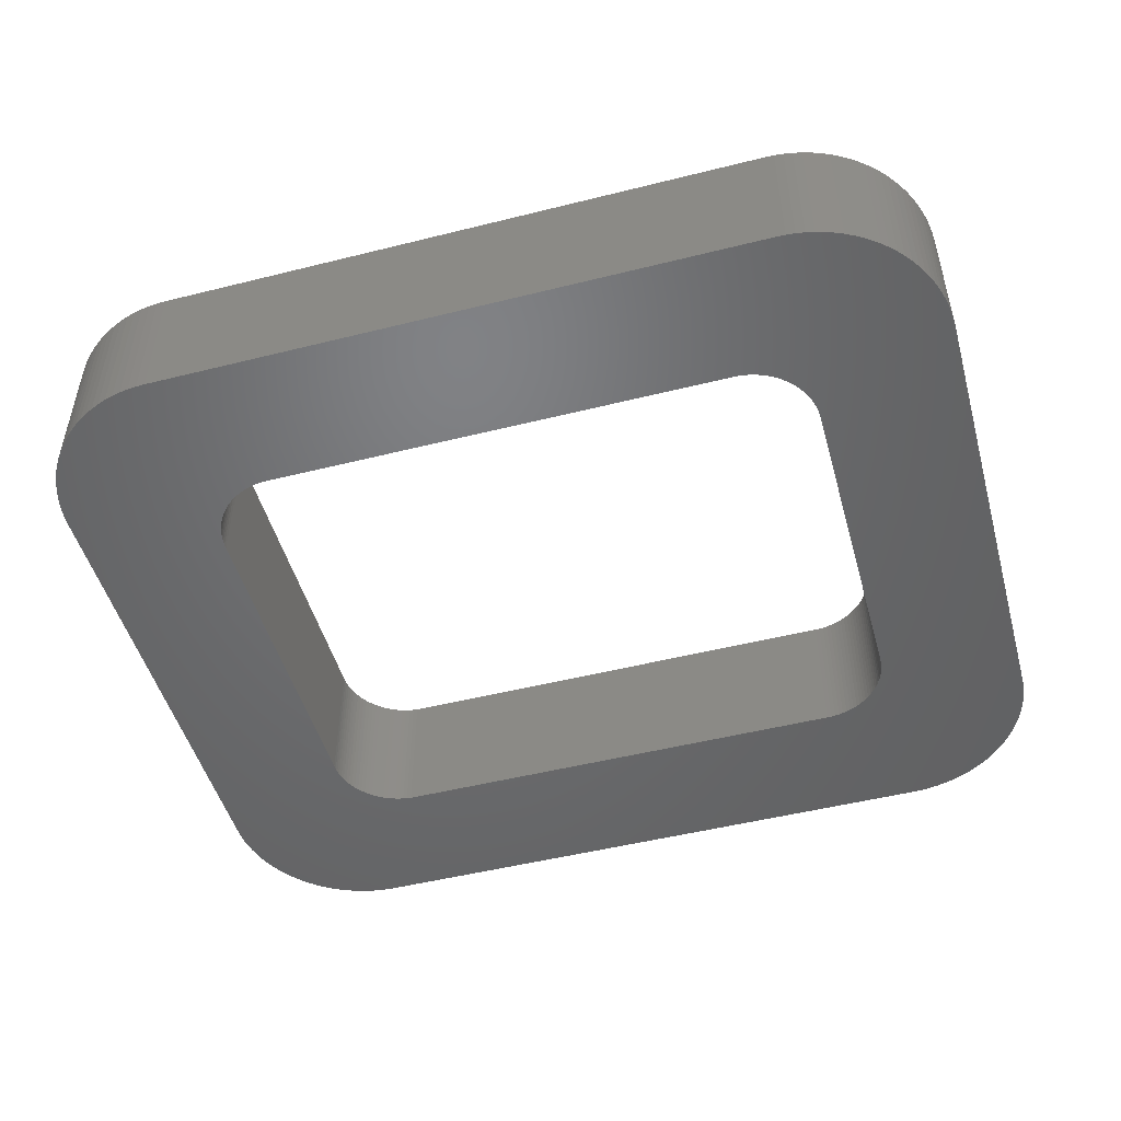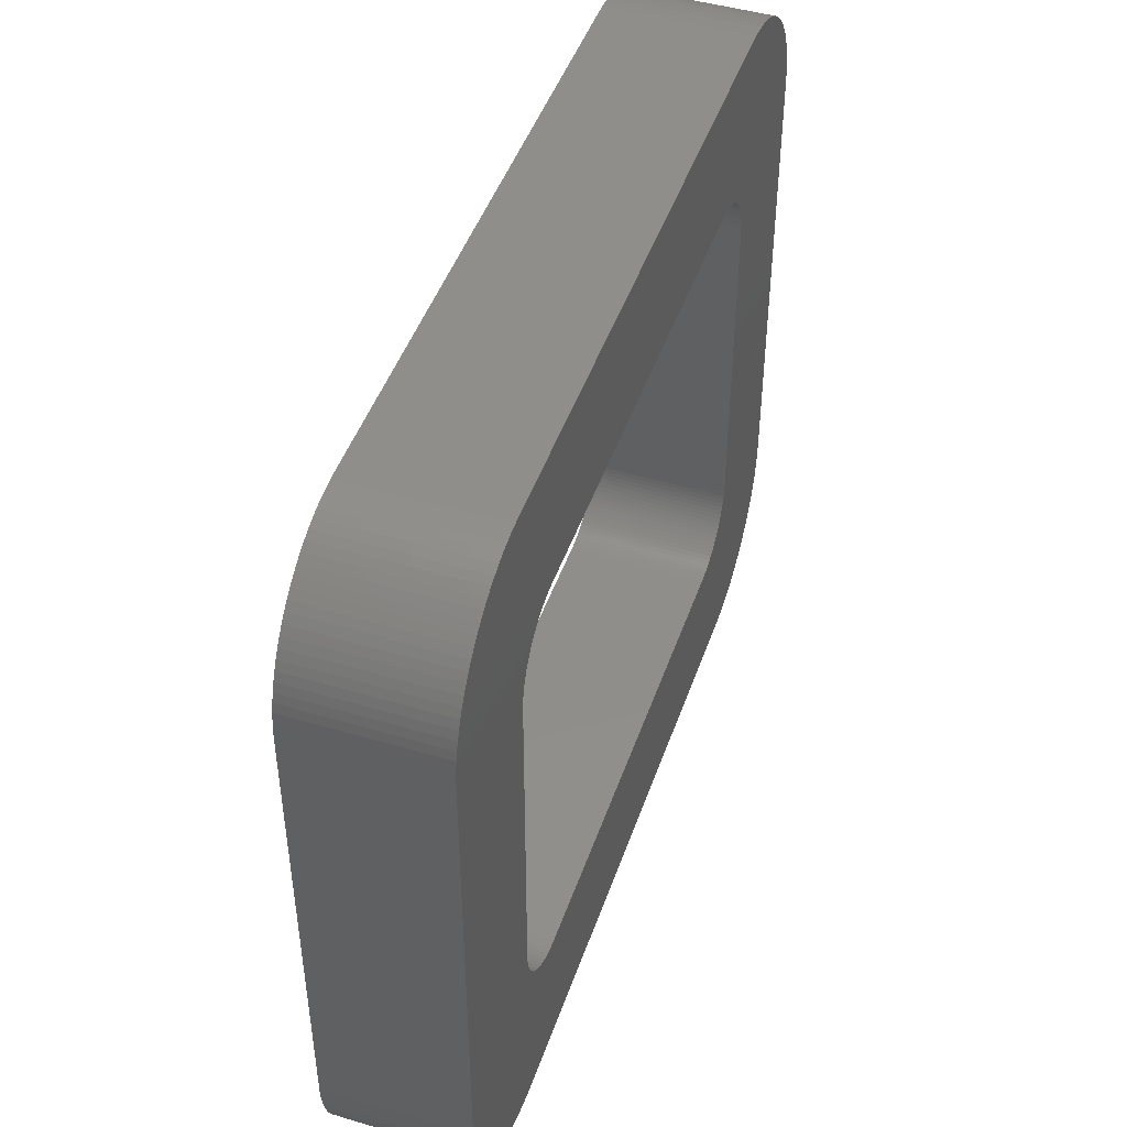
<metadata>
{"format":"stl","ext":"stl","renderer":"f3d","projection":"perspective","resolution":1024,"background":"white","views":[{"elev":-49.4,"azim":-164.5,"up":"+Z"},{"elev":46.3,"azim":-71.3,"up":"+Y"}]}
</metadata>
<code>
# stl→obj: 416 verts, 832 faces
v 19 -10 3
v 19 10 -3
v 19 10 3
v 19 -10 -3
v -19 -10 -3
v -19 10 3
v -19 10 -3
v -19 -10 3
v -16.53 -14.85 -3
v -16.21 -15.07 3
v -16.53 -14.85 3
v -16.21 -15.07 -3
v 12.99 7.188 3
v 13 7 3
v 13.38 15.99 3
v 12.98 7.376 3
v 12.95 7.562 3
v 12.91 7.746 3
v 12.85 7.927 3
v 12.79 8.104 3
v 12.71 8.277 3
v 12.63 8.445 3
v 12.53 8.607 3
v 12.43 8.763 3
v 12.31 8.912 3
v 12.19 9.054 3
v 12.05 9.187 3
v 11.91 9.312 3
v 11.76 9.427 3
v 11.61 9.533 3
v 11.45 9.629 3
v 13 16 3
v 11.28 9.714 3
v 11.1 9.789 3
v 10.93 9.853 3
v 10.75 9.906 3
v 10.56 9.947 3
v 10.38 9.976 3
v 10.19 9.994 3
v 10 10 3
v -10 10 3
v -13 16 3
v -10.19 9.994 3
v -10.38 9.976 3
v -10.56 9.947 3
v -10.75 9.906 3
v -10.93 9.853 3
v -11.1 9.789 3
v -11.28 9.714 3
v -11.45 9.629 3
v -13.38 15.99 3
v -13.75 15.95 3
v -11.61 9.533 3
v -14.12 15.89 3
v -14.49 15.81 3
v -11.76 9.427 3
v -14.85 15.71 3
v -15.21 15.58 3
v -15.55 15.43 3
v -11.91 9.312 3
v -15.89 15.26 3
v -16.21 15.07 3
v -12.05 9.187 3
v -16.53 14.85 3
v -16.82 14.62 3
v -17.11 14.37 3
v -12.19 9.054 3
v -17.37 14.11 3
v -13 7 3
v -13 -7 3
v -17.62 13.82 3
v -17.85 13.53 3
v -18.99 -10.38 3
v -12.31 8.912 3
v -13.38 -15.99 3
v -13 -16 3
v -18.07 13.21 3
v -13.75 -15.95 3
v -18.26 12.89 3
v -14.12 -15.89 3
v -18.43 12.55 3
v -14.49 -15.81 3
v -12.43 8.763 3
v -14.85 -15.71 3
v -18.58 12.21 3
v -15.21 -15.58 3
v -18.71 11.85 3
v -15.55 -15.43 3
v -12.53 8.607 3
v -15.89 -15.26 3
v -18.81 11.49 3
v -18.89 11.12 3
v -18.95 10.75 3
v -16.82 -14.62 3
v -12.63 8.445 3
v -17.11 -14.37 3
v -18.99 10.38 3
v -17.37 -14.11 3
v -17.62 -13.82 3
v -12.71 8.277 3
v -17.85 -13.53 3
v -12.79 8.104 3
v -18.07 -13.21 3
v -12.85 7.927 3
v -18.26 -12.89 3
v -12.91 7.746 3
v -18.43 -12.55 3
v -12.95 7.562 3
v -18.58 -12.21 3
v -12.98 7.376 3
v -18.71 -11.85 3
v -12.99 7.188 3
v -18.81 -11.49 3
v -18.89 -11.12 3
v -18.95 -10.75 3
v 18.99 10.38 3
v 18.95 10.75 3
v 13 -7 3
v 18.89 11.12 3
v 12.99 -7.188 3
v 18.81 11.49 3
v 12.98 -7.376 3
v 18.71 11.85 3
v 12.95 -7.562 3
v 18.58 12.21 3
v 12.91 -7.746 3
v 18.43 12.55 3
v 12.85 -7.927 3
v 18.26 12.89 3
v 12.79 -8.104 3
v 18.07 13.21 3
v 12.71 -8.277 3
v 17.85 13.53 3
v 12.63 -8.445 3
v 17.62 13.82 3
v 18.99 -10.38 3
v 17.37 14.11 3
v 18.95 -10.75 3
v 17.11 14.37 3
v 12.53 -8.607 3
v 16.82 14.62 3
v 18.89 -11.12 3
v 16.53 14.85 3
v 18.81 -11.49 3
v 16.21 15.07 3
v 18.71 -11.85 3
v 15.89 15.26 3
v 12.43 -8.763 3
v 15.55 15.43 3
v 18.58 -12.21 3
v 15.21 15.58 3
v 18.43 -12.55 3
v 14.85 15.71 3
v 12.31 -8.912 3
v 14.49 15.81 3
v 18.26 -12.89 3
v 14.12 15.89 3
v 18.07 -13.21 3
v 13.75 15.95 3
v 17.85 -13.53 3
v 12.19 -9.054 3
v 17.62 -13.82 3
v 17.37 -14.11 3
v 17.11 -14.37 3
v 12.05 -9.187 3
v 16.82 -14.62 3
v 16.53 -14.85 3
v 16.21 -15.07 3
v 11.91 -9.312 3
v 15.89 -15.26 3
v 15.55 -15.43 3
v 11.76 -9.427 3
v 15.21 -15.58 3
v 14.85 -15.71 3
v 14.49 -15.81 3
v 11.61 -9.533 3
v 14.12 -15.89 3
v 13.75 -15.95 3
v 11.45 -9.629 3
v 13.38 -15.99 3
v 13 -16 3
v 11.28 -9.714 3
v 11.1 -9.789 3
v 10.93 -9.853 3
v 10.75 -9.906 3
v 10.56 -9.947 3
v 10.38 -9.976 3
v 10.19 -9.994 3
v 10 -10 3
v -10 -10 3
v -10.19 -9.994 3
v -10.38 -9.976 3
v -10.56 -9.947 3
v -10.75 -9.906 3
v -10.93 -9.853 3
v -11.1 -9.789 3
v -11.28 -9.714 3
v -11.45 -9.629 3
v -11.61 -9.533 3
v -11.76 -9.427 3
v -11.91 -9.312 3
v -12.05 -9.187 3
v -12.19 -9.054 3
v -12.31 -8.912 3
v -12.43 -8.763 3
v -12.53 -8.607 3
v -12.63 -8.445 3
v -12.71 -8.277 3
v -12.79 -8.104 3
v -12.85 -7.927 3
v -12.91 -7.746 3
v -12.95 -7.562 3
v -12.98 -7.376 3
v -12.99 -7.188 3
v 15.55 15.43 -3
v 15.21 15.58 -3
v 18.89 11.12 -3
v 18.95 10.75 -3
v 18.99 10.38 -3
v 17.85 -13.53 -3
v 17.62 -13.82 -3
v 13.38 -15.99 -3
v 13.75 -15.95 -3
v 13 -16 -3
v -17.37 -14.11 -3
v -17.11 -14.37 -3
v -18.26 12.89 -3
v -18.07 13.21 -3
v 13 16 -3
v -13 16 -3
v 18.89 -11.12 -3
v 18.81 -11.49 -3
v 18.95 -10.75 -3
v 15.89 -15.26 -3
v 16.21 -15.07 -3
v 16.53 -14.85 -3
v 14.12 -15.89 -3
v -13 -16 -3
v 12.99 -7.188 -3
v 13 -7 -3
v 12.98 -7.376 -3
v 12.95 -7.562 -3
v 12.91 -7.746 -3
v 12.85 -7.927 -3
v 12.79 -8.104 -3
v 12.71 -8.277 -3
v 12.63 -8.445 -3
v 12.53 -8.607 -3
v 12.43 -8.763 -3
v 12.31 -8.912 -3
v 12.19 -9.054 -3
v 12.05 -9.187 -3
v 11.91 -9.312 -3
v 11.76 -9.427 -3
v 11.61 -9.533 -3
v 11.45 -9.629 -3
v 11.28 -9.714 -3
v 11.1 -9.789 -3
v 10.93 -9.853 -3
v 10.75 -9.906 -3
v 10.56 -9.947 -3
v 10.38 -9.976 -3
v 10.19 -9.994 -3
v 10 -10 -3
v -10 -10 -3
v -10.19 -9.994 -3
v -10.38 -9.976 -3
v -10.56 -9.947 -3
v -10.75 -9.906 -3
v -10.93 -9.853 -3
v -11.1 -9.789 -3
v -11.28 -9.714 -3
v -11.45 -9.629 -3
v -13.38 -15.99 -3
v -13.75 -15.95 -3
v -11.61 -9.533 -3
v -14.12 -15.89 -3
v -14.49 -15.81 -3
v -11.76 -9.427 -3
v -14.85 -15.71 -3
v -15.21 -15.58 -3
v -15.55 -15.43 -3
v -11.91 -9.312 -3
v -15.89 -15.26 -3
v -12.05 -9.187 -3
v -16.82 -14.62 -3
v -12.19 -9.054 -3
v -13 -7 -3
v -13 7 -3
v -17.62 -13.82 -3
v -17.85 -13.53 -3
v -18.99 10.38 -3
v -12.31 -8.912 -3
v -13.38 15.99 -3
v -18.07 -13.21 -3
v -13.75 15.95 -3
v -18.26 -12.89 -3
v -14.12 15.89 -3
v -18.43 -12.55 -3
v -14.49 15.81 -3
v -12.43 -8.763 -3
v -14.85 15.71 -3
v -18.58 -12.21 -3
v -15.21 15.58 -3
v -18.71 -11.85 -3
v -15.55 15.43 -3
v -12.53 -8.607 -3
v -15.89 15.26 -3
v -18.81 -11.49 -3
v -16.21 15.07 -3
v -18.89 -11.12 -3
v -16.53 14.85 -3
v -18.95 -10.75 -3
v -16.82 14.62 -3
v -12.63 -8.445 -3
v -17.11 14.37 -3
v -18.99 -10.38 -3
v -17.37 14.11 -3
v -17.62 13.82 -3
v -12.71 -8.277 -3
v -17.85 13.53 -3
v -12.79 -8.104 -3
v -12.85 -7.927 -3
v -12.91 -7.746 -3
v -18.43 12.55 -3
v -12.95 -7.562 -3
v -18.58 12.21 -3
v -12.98 -7.376 -3
v -18.71 11.85 -3
v -12.99 -7.188 -3
v -18.81 11.49 -3
v -18.89 11.12 -3
v -18.95 10.75 -3
v 18.99 -10.38 -3
v 13 7 -3
v 12.99 7.188 -3
v 12.98 7.376 -3
v 18.71 -11.85 -3
v 12.95 7.562 -3
v 18.58 -12.21 -3
v 12.91 7.746 -3
v 18.43 -12.55 -3
v 12.85 7.927 -3
v 18.26 -12.89 -3
v 12.79 8.104 -3
v 18.07 -13.21 -3
v 12.71 8.277 -3
v 12.63 8.445 -3
v 17.37 -14.11 -3
v 17.11 -14.37 -3
v 12.53 8.607 -3
v 16.82 -14.62 -3
v 18.81 11.49 -3
v 18.71 11.85 -3
v 12.43 8.763 -3
v 15.55 -15.43 -3
v 18.58 12.21 -3
v 15.21 -15.58 -3
v 18.43 12.55 -3
v 14.85 -15.71 -3
v 12.31 8.912 -3
v 14.49 -15.81 -3
v 18.26 12.89 -3
v 18.07 13.21 -3
v 17.85 13.53 -3
v 12.19 9.054 -3
v 17.62 13.82 -3
v 17.37 14.11 -3
v 17.11 14.37 -3
v 12.05 9.187 -3
v 16.82 14.62 -3
v 16.53 14.85 -3
v 16.21 15.07 -3
v 11.91 9.312 -3
v 15.89 15.26 -3
v 11.76 9.427 -3
v 14.85 15.71 -3
v 14.49 15.81 -3
v 11.61 9.533 -3
v 14.12 15.89 -3
v 13.75 15.95 -3
v 11.45 9.629 -3
v 13.38 15.99 -3
v 11.28 9.714 -3
v 11.1 9.789 -3
v 10.93 9.853 -3
v 10.75 9.906 -3
v 10.56 9.947 -3
v 10.38 9.976 -3
v 10.19 9.994 -3
v 10 10 -3
v -10 10 -3
v -10.19 9.994 -3
v -10.38 9.976 -3
v -10.56 9.947 -3
v -10.75 9.906 -3
v -10.93 9.853 -3
v -11.1 9.789 -3
v -11.28 9.714 -3
v -11.45 9.629 -3
v -11.61 9.533 -3
v -11.76 9.427 -3
v -11.91 9.312 -3
v -12.05 9.187 -3
v -12.19 9.054 -3
v -12.31 8.912 -3
v -12.43 8.763 -3
v -12.53 8.607 -3
v -12.63 8.445 -3
v -12.71 8.277 -3
v -12.79 8.104 -3
v -12.85 7.927 -3
v -12.91 7.746 -3
v -12.95 7.562 -3
v -12.98 7.376 -3
v -12.99 7.188 -3
f 1 2 3
f 2 1 4
f 5 6 7
f 6 5 8
f 9 10 11
f 10 9 12
f 3 13 14
f 15 16 13
f 15 17 16
f 15 18 17
f 15 19 18
f 15 20 19
f 15 21 20
f 15 22 21
f 15 23 22
f 15 24 23
f 15 25 24
f 15 26 25
f 15 27 26
f 15 28 27
f 15 29 28
f 15 30 29
f 15 31 30
f 32 33 31
f 32 34 33
f 32 35 34
f 32 36 35
f 32 37 36
f 32 38 37
f 32 39 38
f 32 40 39
f 32 41 40
f 42 41 32
f 41 42 43
f 43 42 44
f 44 42 45
f 45 42 46
f 42 47 46
f 42 48 47
f 42 49 48
f 42 50 49
f 51 50 42
f 52 50 51
f 50 52 53
f 54 53 52
f 55 53 54
f 53 55 56
f 57 56 55
f 58 56 57
f 59 56 58
f 56 59 60
f 61 60 59
f 62 60 61
f 60 62 63
f 64 63 62
f 65 63 64
f 66 63 65
f 63 66 67
f 68 67 66
f 69 6 70
f 71 67 68
f 8 70 6
f 72 67 71
f 73 70 8
f 67 72 74
f 70 75 76
f 77 74 72
f 70 78 75
f 79 74 77
f 70 80 78
f 81 74 79
f 70 82 80
f 74 81 83
f 70 84 82
f 85 83 81
f 70 86 84
f 87 83 85
f 70 88 86
f 83 87 89
f 70 90 88
f 91 89 87
f 70 10 90
f 92 89 91
f 70 11 10
f 93 89 92
f 70 94 11
f 89 93 95
f 70 96 94
f 97 95 93
f 70 98 96
f 6 95 97
f 70 99 98
f 95 6 100
f 70 101 99
f 100 6 102
f 70 103 101
f 102 6 104
f 70 105 103
f 104 6 106
f 70 107 105
f 106 6 108
f 70 109 107
f 108 6 110
f 70 111 109
f 110 6 112
f 70 113 111
f 112 6 69
f 70 114 113
f 70 115 114
f 70 73 115
f 13 3 116
f 3 14 1
f 13 116 117
f 118 1 14
f 13 117 119
f 120 1 118
f 13 119 121
f 122 1 120
f 13 121 123
f 124 1 122
f 13 123 125
f 126 1 124
f 13 125 127
f 128 1 126
f 13 127 129
f 130 1 128
f 13 129 131
f 132 1 130
f 13 131 133
f 134 1 132
f 13 133 135
f 1 134 136
f 13 135 137
f 136 134 138
f 13 137 139
f 140 138 134
f 13 139 141
f 138 140 142
f 13 141 143
f 142 140 144
f 13 143 145
f 144 140 146
f 13 145 147
f 148 146 140
f 13 147 149
f 146 148 150
f 13 149 151
f 150 148 152
f 13 151 153
f 154 152 148
f 13 153 155
f 152 154 156
f 13 155 157
f 156 154 158
f 13 157 159
f 158 154 160
f 13 159 15
f 161 160 154
f 31 15 32
f 160 161 162
f 162 161 163
f 163 161 164
f 165 164 161
f 164 165 166
f 166 165 167
f 167 165 168
f 169 168 165
f 168 169 170
f 170 169 171
f 172 171 169
f 171 172 173
f 173 172 174
f 174 172 175
f 176 175 172
f 175 176 177
f 177 176 178
f 179 178 176
f 178 179 180
f 180 179 181
f 182 181 179
f 183 181 182
f 184 181 183
f 185 181 184
f 186 181 185
f 187 181 186
f 188 181 187
f 189 181 188
f 190 181 189
f 76 190 191
f 76 191 192
f 76 192 193
f 76 193 194
f 190 76 181
f 195 76 194
f 196 76 195
f 197 76 196
f 198 76 197
f 199 76 198
f 200 76 199
f 201 76 200
f 202 76 201
f 203 76 202
f 204 76 203
f 205 76 204
f 206 76 205
f 207 76 206
f 208 76 207
f 209 76 208
f 210 76 209
f 211 76 210
f 212 76 211
f 213 76 212
f 214 76 213
f 76 214 70
f 215 151 149
f 151 215 216
f 117 217 119
f 217 117 218
f 3 219 116
f 219 3 2
f 162 220 160
f 220 162 221
f 222 178 180
f 178 222 223
f 224 180 181
f 180 224 222
f 225 96 98
f 96 225 226
f 227 77 228
f 77 227 79
f 229 42 32
f 42 229 230
f 144 231 142
f 231 144 232
f 142 233 138
f 233 142 231
f 234 168 170
f 168 234 235
f 235 167 168
f 167 235 236
f 223 177 178
f 177 223 237
f 238 181 76
f 181 238 224
f 4 239 240
f 222 241 239
f 222 242 241
f 222 243 242
f 222 244 243
f 222 245 244
f 222 246 245
f 222 247 246
f 222 248 247
f 222 249 248
f 222 250 249
f 222 251 250
f 222 252 251
f 222 253 252
f 222 254 253
f 222 255 254
f 222 256 255
f 224 257 256
f 224 258 257
f 224 259 258
f 224 260 259
f 224 261 260
f 224 262 261
f 224 263 262
f 224 264 263
f 224 265 264
f 238 265 224
f 265 238 266
f 266 238 267
f 267 238 268
f 268 238 269
f 238 270 269
f 238 271 270
f 238 272 271
f 238 273 272
f 274 273 238
f 275 273 274
f 273 275 276
f 277 276 275
f 278 276 277
f 276 278 279
f 280 279 278
f 281 279 280
f 282 279 281
f 279 282 283
f 284 283 282
f 12 283 284
f 283 12 285
f 9 285 12
f 286 285 9
f 226 285 286
f 285 226 287
f 225 287 226
f 288 5 289
f 290 287 225
f 7 289 5
f 291 287 290
f 292 289 7
f 287 291 293
f 289 294 230
f 295 293 291
f 289 296 294
f 297 293 295
f 289 298 296
f 299 293 297
f 289 300 298
f 293 299 301
f 289 302 300
f 303 301 299
f 289 304 302
f 305 301 303
f 289 306 304
f 301 305 307
f 289 308 306
f 309 307 305
f 289 310 308
f 311 307 309
f 289 312 310
f 313 307 311
f 289 314 312
f 307 313 315
f 289 316 314
f 317 315 313
f 289 318 316
f 5 315 317
f 289 319 318
f 315 5 320
f 289 321 319
f 320 5 322
f 289 228 321
f 322 5 323
f 289 227 228
f 323 5 324
f 289 325 227
f 324 5 326
f 289 327 325
f 326 5 328
f 289 329 327
f 328 5 330
f 289 331 329
f 330 5 288
f 289 332 331
f 289 333 332
f 289 292 333
f 239 4 334
f 4 240 2
f 239 334 233
f 335 2 240
f 239 233 231
f 336 2 335
f 239 231 232
f 337 2 336
f 239 232 338
f 339 2 337
f 239 338 340
f 341 2 339
f 239 340 342
f 343 2 341
f 239 342 344
f 345 2 343
f 239 344 346
f 347 2 345
f 239 346 220
f 348 2 347
f 239 220 221
f 2 348 219
f 239 221 349
f 219 348 218
f 239 349 350
f 351 218 348
f 239 350 352
f 218 351 217
f 239 352 236
f 217 351 353
f 239 236 235
f 353 351 354
f 239 235 234
f 355 354 351
f 239 234 356
f 354 355 357
f 239 356 358
f 357 355 359
f 239 358 360
f 361 359 355
f 239 360 362
f 359 361 363
f 239 362 237
f 363 361 364
f 239 237 223
f 364 361 365
f 239 223 222
f 366 365 361
f 256 222 224
f 365 366 367
f 367 366 368
f 368 366 369
f 370 369 366
f 369 370 371
f 371 370 372
f 372 370 373
f 374 373 370
f 373 374 375
f 375 374 215
f 376 215 374
f 215 376 216
f 216 376 377
f 377 376 378
f 379 378 376
f 378 379 380
f 380 379 381
f 382 381 379
f 381 382 383
f 383 382 229
f 384 229 382
f 385 229 384
f 386 229 385
f 387 229 386
f 388 229 387
f 389 229 388
f 390 229 389
f 391 229 390
f 392 229 391
f 230 392 393
f 230 393 394
f 230 394 395
f 230 395 396
f 392 230 229
f 397 230 396
f 398 230 397
f 399 230 398
f 400 230 399
f 401 230 400
f 402 230 401
f 403 230 402
f 404 230 403
f 405 230 404
f 406 230 405
f 407 230 406
f 408 230 407
f 409 230 408
f 410 230 409
f 411 230 410
f 412 230 411
f 413 230 412
f 414 230 413
f 415 230 414
f 416 230 415
f 230 416 289
f 317 8 5
f 8 317 73
f 226 94 96
f 94 226 286
f 284 88 90
f 88 284 282
f 12 90 10
f 90 12 284
f 286 11 94
f 11 286 9
f 280 82 84
f 82 280 278
f 316 68 66
f 68 316 318
f 298 55 54
f 55 298 300
f 302 58 57
f 58 302 304
f 146 232 144
f 232 146 338
f 163 221 162
f 221 163 349
f 282 86 88
f 86 282 281
f 277 78 80
f 78 277 275
f 274 76 75
f 76 274 238
f 332 91 331
f 91 332 92
f 310 64 62
f 64 310 312
f 377 155 153
f 155 377 378
f 306 61 59
f 61 306 308
f 381 15 159
f 15 381 383
f 230 51 42
f 51 230 294
f 294 52 51
f 52 294 296
f 296 54 52
f 54 296 298
f 300 57 55
f 57 300 302
f 116 218 117
f 218 116 219
f 121 354 123
f 354 121 353
f 127 363 129
f 363 127 359
f 368 139 137
f 139 368 369
f 138 334 136
f 334 138 233
f 136 4 1
f 4 136 334
f 156 342 152
f 342 156 344
f 150 338 146
f 338 150 340
f 237 175 177
f 175 237 362
f 313 73 317
f 73 313 115
f 309 114 311
f 114 309 113
f 299 109 303
f 109 299 107
f 225 99 290
f 99 225 98
f 281 84 86
f 84 281 280
f 278 80 82
f 80 278 277
f 292 93 333
f 93 292 97
f 327 81 325
f 81 327 85
f 321 71 319
f 71 321 72
f 308 62 61
f 62 308 310
f 312 65 64
f 65 312 314
f 216 153 151
f 153 216 377
f 371 143 141
f 143 371 372
f 373 147 145
f 147 373 375
f 383 32 15
f 32 383 229
f 378 157 155
f 157 378 380
f 304 59 58
f 59 304 306
f 123 357 125
f 357 123 354
f 119 353 121
f 353 119 217
f 125 359 127
f 359 125 357
f 372 145 143
f 145 372 373
f 152 340 150
f 340 152 342
f 362 174 175
f 174 362 360
f 236 166 167
f 166 236 352
f 356 170 171
f 170 356 234
f 360 173 174
f 173 360 358
f 350 163 164
f 163 350 349
f 352 164 166
f 164 352 350
f 311 115 313
f 115 311 114
f 303 111 305
f 111 303 109
f 290 101 291
f 101 290 99
f 291 103 295
f 103 291 101
f 295 105 297
f 105 295 103
f 297 107 299
f 107 297 105
f 275 75 78
f 75 275 274
f 333 92 332
f 92 333 93
f 7 97 292
f 97 7 6
f 331 87 329
f 87 331 91
f 228 72 321
f 72 228 77
f 319 68 318
f 68 319 71
f 314 66 65
f 66 314 316
f 375 149 147
f 149 375 215
f 380 159 157
f 159 380 381
f 135 368 137
f 368 135 367
f 158 344 156
f 344 158 346
f 160 346 158
f 346 160 220
f 358 171 173
f 171 358 356
f 305 113 309
f 113 305 111
f 329 85 327
f 85 329 87
f 325 79 227
f 79 325 81
f 369 141 139
f 141 369 371
f 131 365 133
f 365 131 364
f 129 364 131
f 364 129 363
f 133 367 135
f 367 133 365
f 240 14 335
f 14 240 118
f 239 118 240
f 118 239 120
f 261 187 186
f 187 261 262
f 70 289 69
f 289 70 288
f 400 49 50
f 49 400 399
f 250 148 249
f 148 250 154
f 263 189 188
f 189 263 264
f 269 195 194
f 195 269 270
f 385 33 34
f 33 385 384
f 335 13 336
f 13 335 14
f 264 190 189
f 190 264 265
f 211 326 212
f 326 211 324
f 388 36 37
f 36 388 387
f 392 40 41
f 40 392 391
f 244 126 243
f 126 244 128
f 243 124 242
f 124 243 126
f 246 130 245
f 130 246 132
f 249 140 248
f 140 249 148
f 247 132 246
f 132 247 134
f 258 184 183
f 184 258 259
f 268 194 193
f 194 268 269
f 262 188 187
f 188 262 263
f 214 288 70
f 288 214 330
f 202 287 203
f 287 202 285
f 208 322 209
f 322 208 320
f 279 201 200
f 201 279 283
f 395 44 45
f 44 395 394
f 389 37 38
f 37 389 388
f 394 43 44
f 43 394 393
f 339 18 341
f 18 339 17
f 347 22 348
f 22 347 21
f 242 122 241
f 122 242 124
f 248 134 247
f 134 248 140
f 259 185 184
f 185 259 260
f 256 182 179
f 182 256 257
f 255 179 176
f 179 255 256
f 254 176 172
f 176 254 255
f 253 172 169
f 172 253 254
f 252 169 165
f 169 252 253
f 252 161 251
f 161 252 165
f 272 198 197
f 198 272 273
f 213 330 214
f 330 213 328
f 203 293 204
f 293 203 287
f 276 200 199
f 200 276 279
f 283 202 201
f 202 283 285
f 391 39 40
f 39 391 390
f 396 45 46
f 45 396 395
f 397 46 47
f 46 397 396
f 398 47 48
f 47 398 397
f 399 48 49
f 48 399 398
f 341 19 343
f 19 341 18
f 355 25 361
f 25 355 24
f 241 120 239
f 120 241 122
f 245 128 244
f 128 245 130
f 257 183 182
f 183 257 258
f 260 186 185
f 186 260 261
f 251 154 250
f 154 251 161
f 266 192 191
f 192 266 267
f 265 191 190
f 191 265 266
f 209 323 210
f 323 209 322
f 206 315 207
f 315 206 307
f 207 320 208
f 320 207 315
f 204 301 205
f 301 204 293
f 106 412 104
f 412 106 413
f 402 53 56
f 53 402 401
f 401 50 53
f 50 401 400
f 386 34 35
f 34 386 385
f 387 35 36
f 35 387 386
f 390 38 39
f 38 390 389
f 393 41 43
f 41 393 392
f 336 16 337
f 16 336 13
f 343 20 345
f 20 343 19
f 382 30 31
f 30 382 379
f 345 21 347
f 21 345 20
f 273 199 198
f 199 273 276
f 267 193 192
f 193 267 268
f 212 328 213
f 328 212 326
f 210 324 211
f 324 210 323
f 69 416 112
f 416 69 289
f 112 415 110
f 415 112 416
f 100 409 95
f 409 100 410
f 95 408 89
f 408 95 409
f 89 407 83
f 407 89 408
f 404 60 63
f 60 404 403
f 403 56 60
f 56 403 402
f 337 17 339
f 17 337 16
f 384 31 33
f 31 384 382
f 379 29 30
f 29 379 376
f 376 28 29
f 28 376 374
f 351 24 355
f 24 351 23
f 348 23 351
f 23 348 22
f 270 196 195
f 196 270 271
f 271 197 196
f 197 271 272
f 205 307 206
f 307 205 301
f 108 413 106
f 413 108 414
f 110 414 108
f 414 110 415
f 104 411 102
f 411 104 412
f 102 410 100
f 410 102 411
f 74 405 67
f 405 74 406
f 83 406 74
f 406 83 407
f 67 404 63
f 404 67 405
f 366 27 370
f 27 366 26
f 361 26 366
f 26 361 25
f 374 27 28
f 27 374 370

</code>
